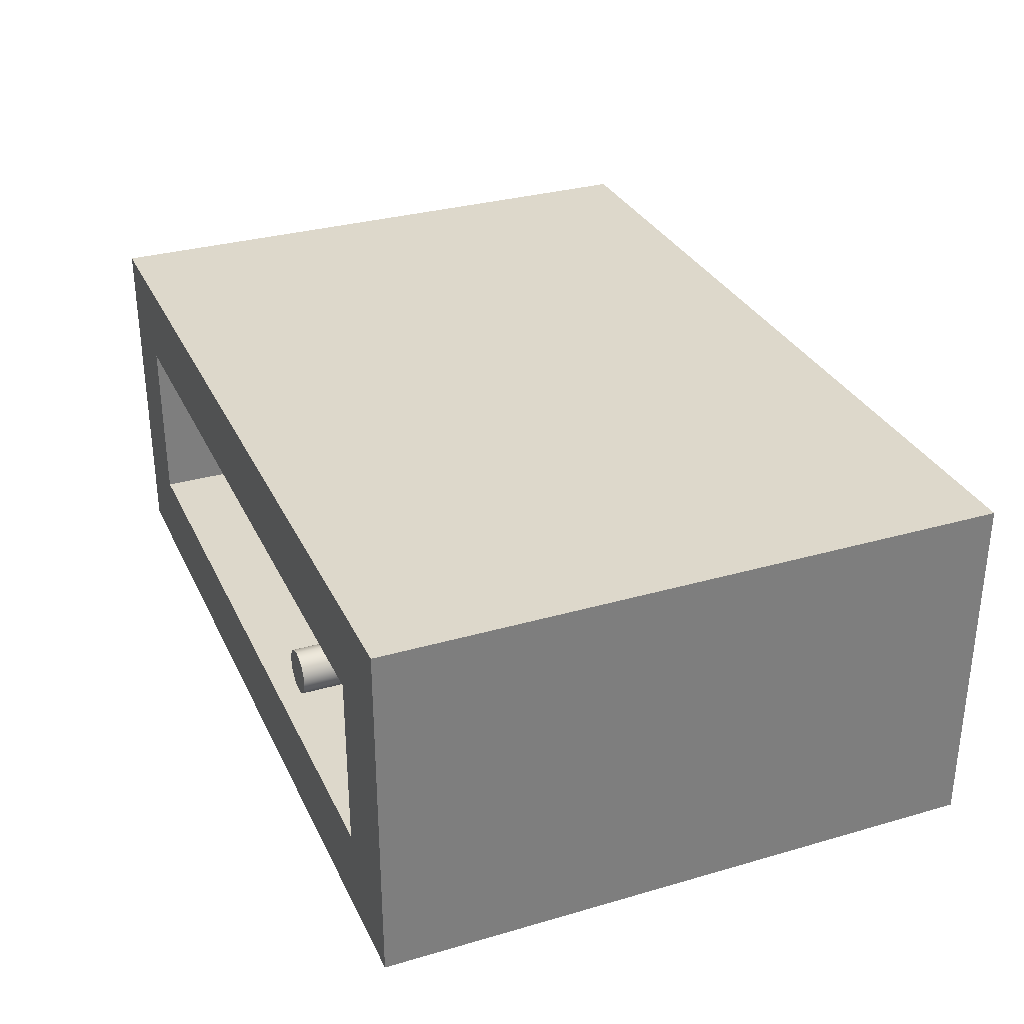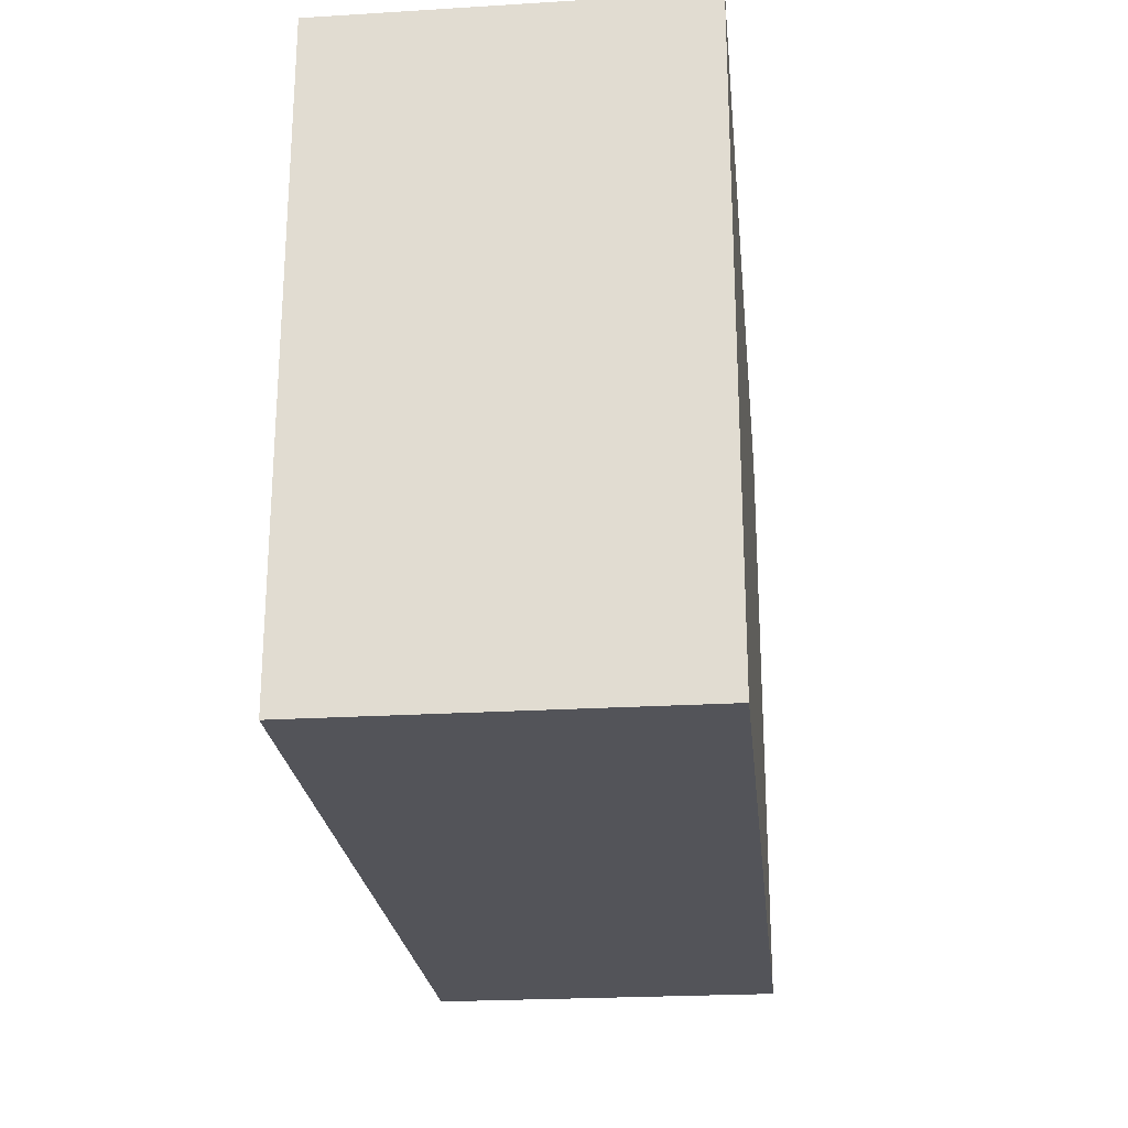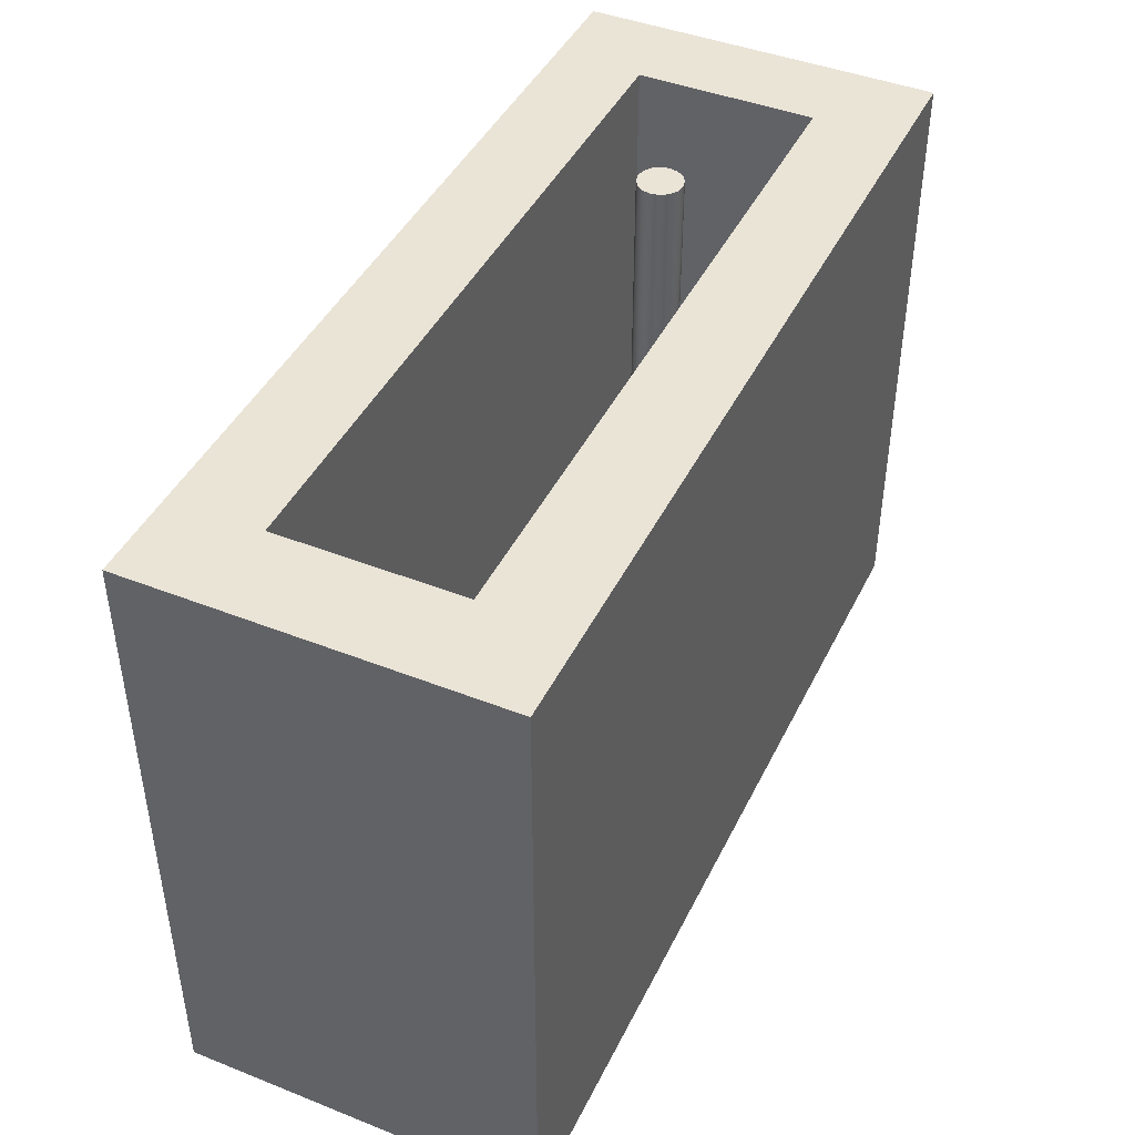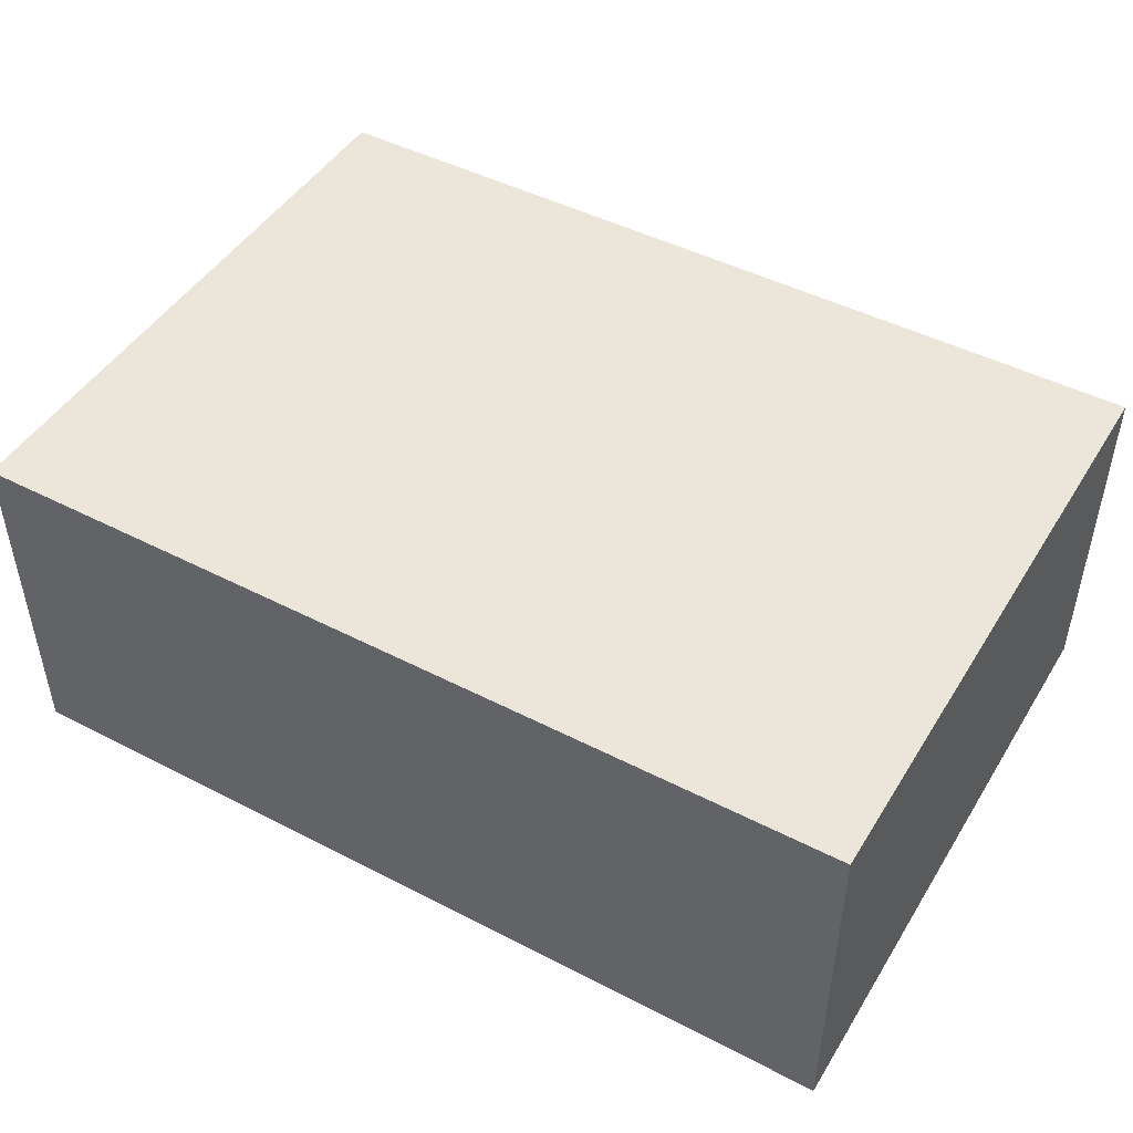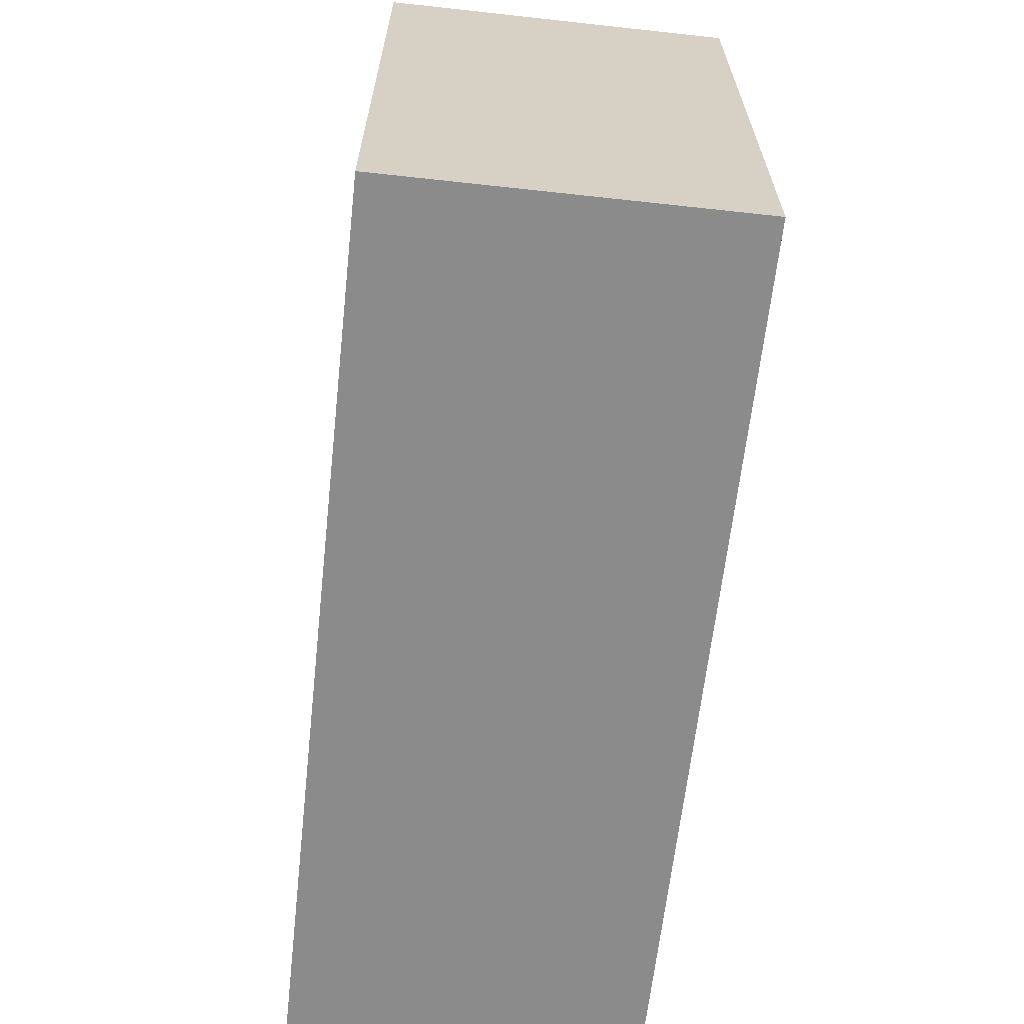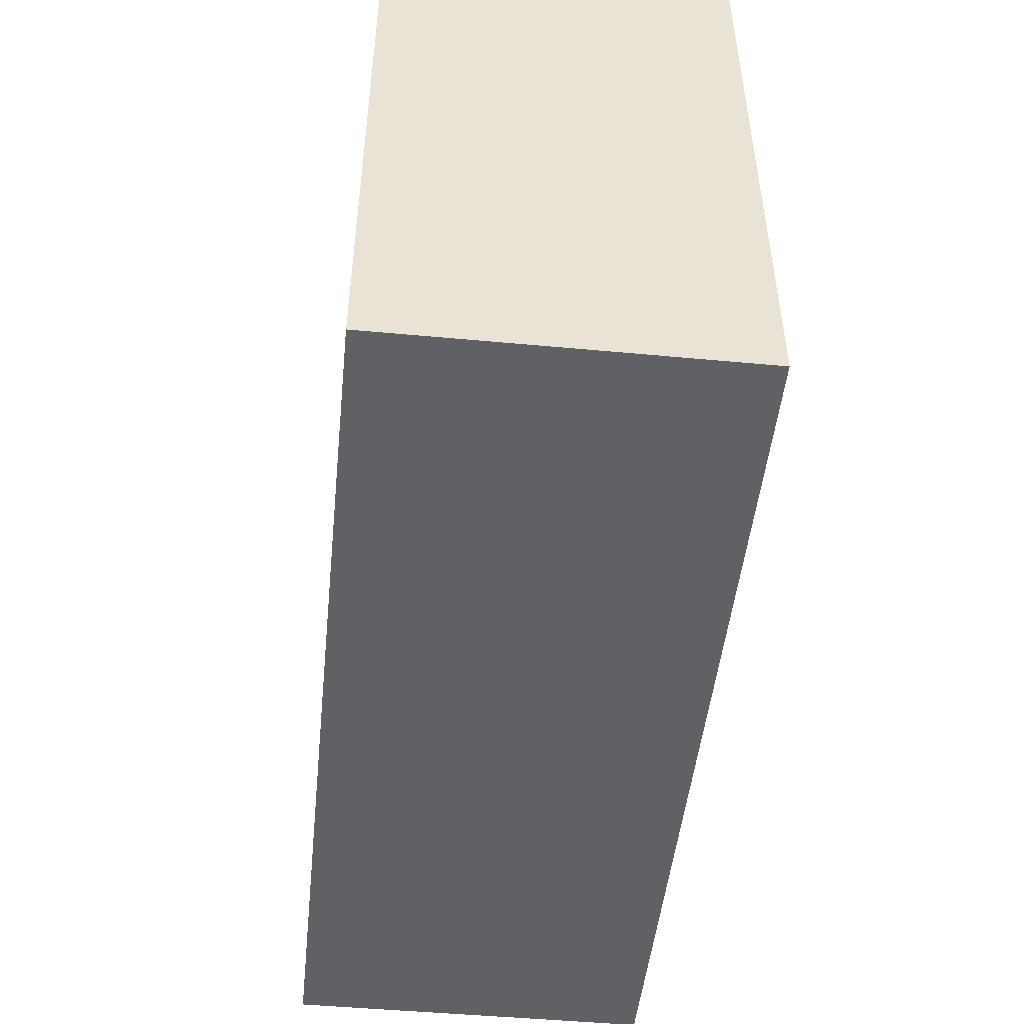
<metadata>
{"format":"obj","ext":"obj","renderer":"f3d","projection":"perspective","resolution":1024,"background":"white","views":[{"elev":31.4,"azim":67.7,"up":"+Y"},{"elev":-23.8,"azim":-84.2,"up":"+Z"},{"elev":43.7,"azim":-65.1,"up":"+Z"},{"elev":46.9,"azim":-149.7,"up":"+Y"},{"elev":-64.0,"azim":83.7,"up":"+Z"},{"elev":-49.1,"azim":-95.9,"up":"+Z"}]}
</metadata>
<code>
g tank
v 0.6 0.1 0.6
v 0.6019 0.1096 0.6
v 0.6073 0.1177 0.6
v 0.6154 0.1231 0.6
v 0.625 0.125 0.6
v 0.6346 0.1231 0.6
v 0.6427 0.1177 0.6
v 0.6481 0.1096 0.6
v 0.65 0.1 0.6
v 0.6481 0.09043 0.6
v 0.6427 0.08232 0.6
v 0.6346 0.0769 0.6
v 0.625 0.075 0.6
v 0.6154 0.0769 0.6
v 0.6073 0.08232 0.6
v 0.6019 0.09043 0.6
v 0.6 0.1 0
v 0.6019 0.09043 0
v 0.6073 0.08232 0
v 0.6154 0.0769 0
v 0.625 0.075 0
v 0.6346 0.0769 0
v 0.6427 0.08232 0
v 0.6481 0.09043 0
v 0.65 0.1 0
v 0.6481 0.1096 0
v 0.6427 0.1177 0
v 0.6346 0.1231 0
v 0.625 0.125 0
v 0.6154 0.1231 0
v 0.6073 0.1177 0
v 0.6019 0.1096 0
v 0.6 0.1 0.4
v 0.6 0.1 0.2
v 0.6019 0.1096 0.4
v 0.6019 0.1096 0.2
v 0.6073 0.1177 0.4
v 0.6073 0.1177 0.2
v 0.6154 0.1231 0.4
v 0.6154 0.1231 0.2
v 0.625 0.125 0.4
v 0.625 0.125 0.2
v 0.6346 0.1231 0.4
v 0.6346 0.1231 0.2
v 0.6427 0.1177 0.4
v 0.6427 0.1177 0.2
v 0.6481 0.1096 0.4
v 0.6481 0.1096 0.2
v 0.65 0.1 0.4
v 0.65 0.1 0.2
v 0.6481 0.09043 0.4
v 0.6481 0.09043 0.2
v 0.6427 0.08232 0.4
v 0.6427 0.08232 0.2
v 0.6346 0.0769 0.4
v 0.6346 0.0769 0.2
v 0.625 0.075 0.4
v 0.625 0.075 0.2
v 0.6154 0.0769 0.4
v 0.6154 0.0769 0.2
v 0.6073 0.08232 0.4
v 0.6073 0.08232 0.2
v 0.6019 0.09043 0.4
v 0.6019 0.09043 0.2
v 0.2 0 0
v 0 0 0
v 0 0 0.6
v 0.2 0 0.6
v 0.8 0 0
v 0.8 0 0.6
v 0.8 0.2 0
v 0.8 0.2 0.6
v 0 0.2 0
v 0 0.2 0.6
v -0.1 0.3 0.6
v -0.1 -0.1 0.6
v 0.9 -0.1 0.6
v 0.9 0.3 0.6
v -0.1 -0.1 -0.1
v 0.9 -0.1 -0.1
v 0.9 0.3 -0.1
v -0.1 0.3 -0.1
f 2 35 1
f 1 35 33
f 1 33 16
f 16 33 63
f 16 63 15
f 15 63 61
f 15 61 14
f 14 61 59
f 14 59 13
f 13 59 57
f 13 57 12
f 12 57 55
f 12 55 11
f 11 55 53
f 11 53 10
f 10 53 51
f 10 51 9
f 9 51 49
f 9 49 8
f 8 49 47
f 8 47 7
f 7 47 45
f 7 45 6
f 6 45 43
f 6 43 5
f 5 43 41
f 5 41 4
f 4 41 39
f 4 39 3
f 3 39 37
f 3 37 2
f 2 37 35
f 18 64 17
f 17 64 34
f 17 34 32
f 32 34 36
f 32 36 31
f 31 36 38
f 31 38 30
f 30 38 40
f 30 40 29
f 29 40 42
f 29 42 28
f 28 42 44
f 28 44 27
f 27 44 46
f 27 46 26
f 26 46 48
f 26 48 25
f 25 48 50
f 25 50 24
f 24 50 52
f 24 52 23
f 23 52 54
f 23 54 22
f 22 54 56
f 22 56 21
f 21 56 58
f 21 58 20
f 20 58 60
f 20 60 19
f 19 60 62
f 19 62 18
f 18 62 64
f 33 34 63
f 63 34 64
f 63 64 61
f 61 64 62
f 61 62 59
f 59 62 60
f 59 60 57
f 57 60 58
f 57 58 55
f 55 58 56
f 55 56 53
f 53 56 54
f 53 54 51
f 51 54 52
f 51 52 49
f 49 52 50
f 49 50 47
f 47 50 48
f 47 48 45
f 45 48 46
f 45 46 43
f 43 46 44
f 43 44 41
f 41 44 42
f 41 42 39
f 39 42 40
f 39 40 37
f 37 40 38
f 37 38 35
f 35 38 36
f 35 36 33
f 33 36 34
f 16 10 1
f 1 10 9
f 1 9 2
f 2 9 8
f 2 8 3
f 3 8 7
f 3 7 4
f 4 7 6
f 4 6 5
f 10 16 11
f 11 16 15
f 11 15 12
f 12 15 14
f 12 14 13
f 65 66 68
f 68 66 67
f 69 65 70
f 70 65 68
f 71 69 72
f 72 69 70
f 73 71 74
f 74 71 72
f 66 73 67
f 67 73 74
f 68 67 76
f 76 67 74
f 76 74 75
f 75 74 72
f 75 72 78
f 78 72 77
f 77 72 70
f 77 70 68
f 77 68 76
f 79 80 76
f 76 80 77
f 80 81 77
f 77 81 78
f 81 82 78
f 78 82 75
f 82 79 75
f 75 79 76
f 32 73 17
f 17 73 65
f 17 65 18
f 18 65 19
f 19 65 20
f 20 65 21
f 21 65 69
f 21 69 22
f 22 69 23
f 23 69 24
f 24 69 25
f 25 69 71
f 25 71 26
f 26 71 27
f 27 71 28
f 28 71 29
f 29 71 73
f 29 73 30
f 30 73 31
f 31 73 32
f 66 65 73
f 82 81 79
f 79 81 80

</code>
